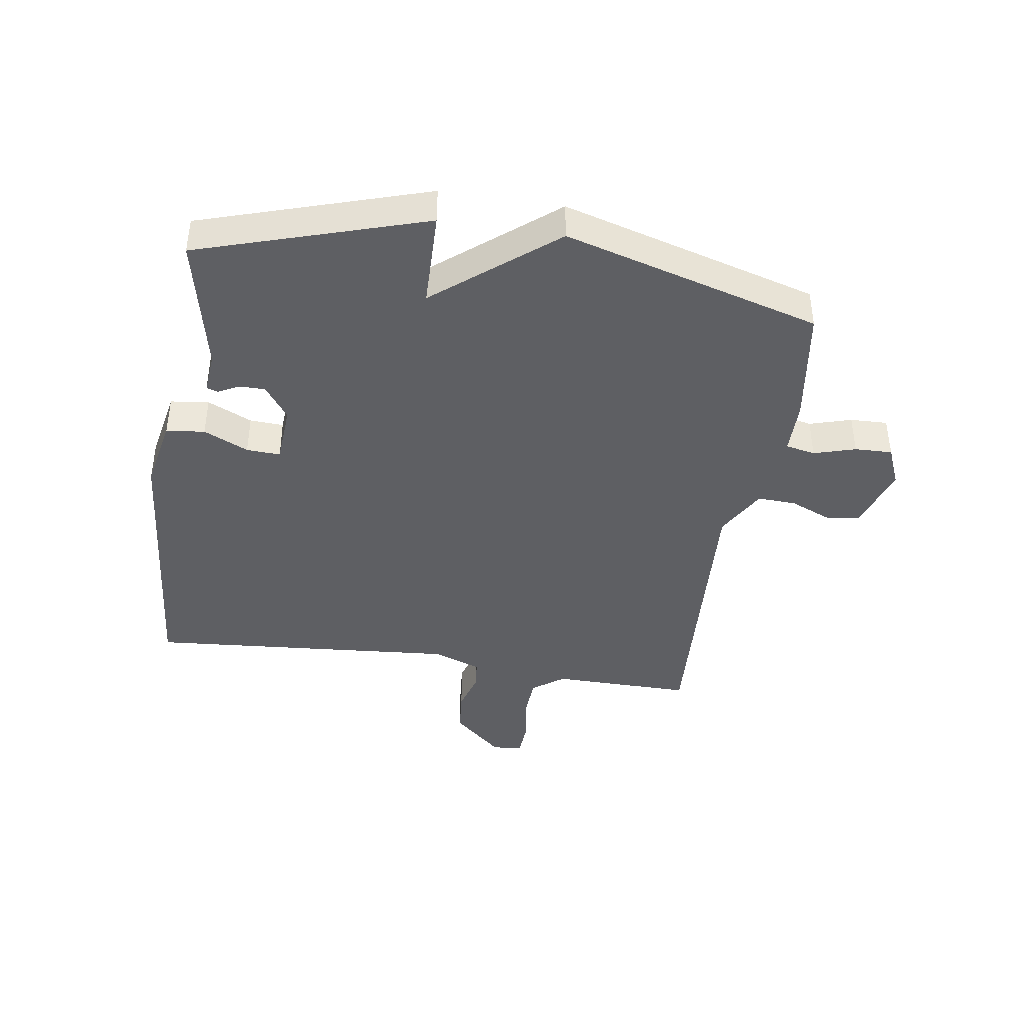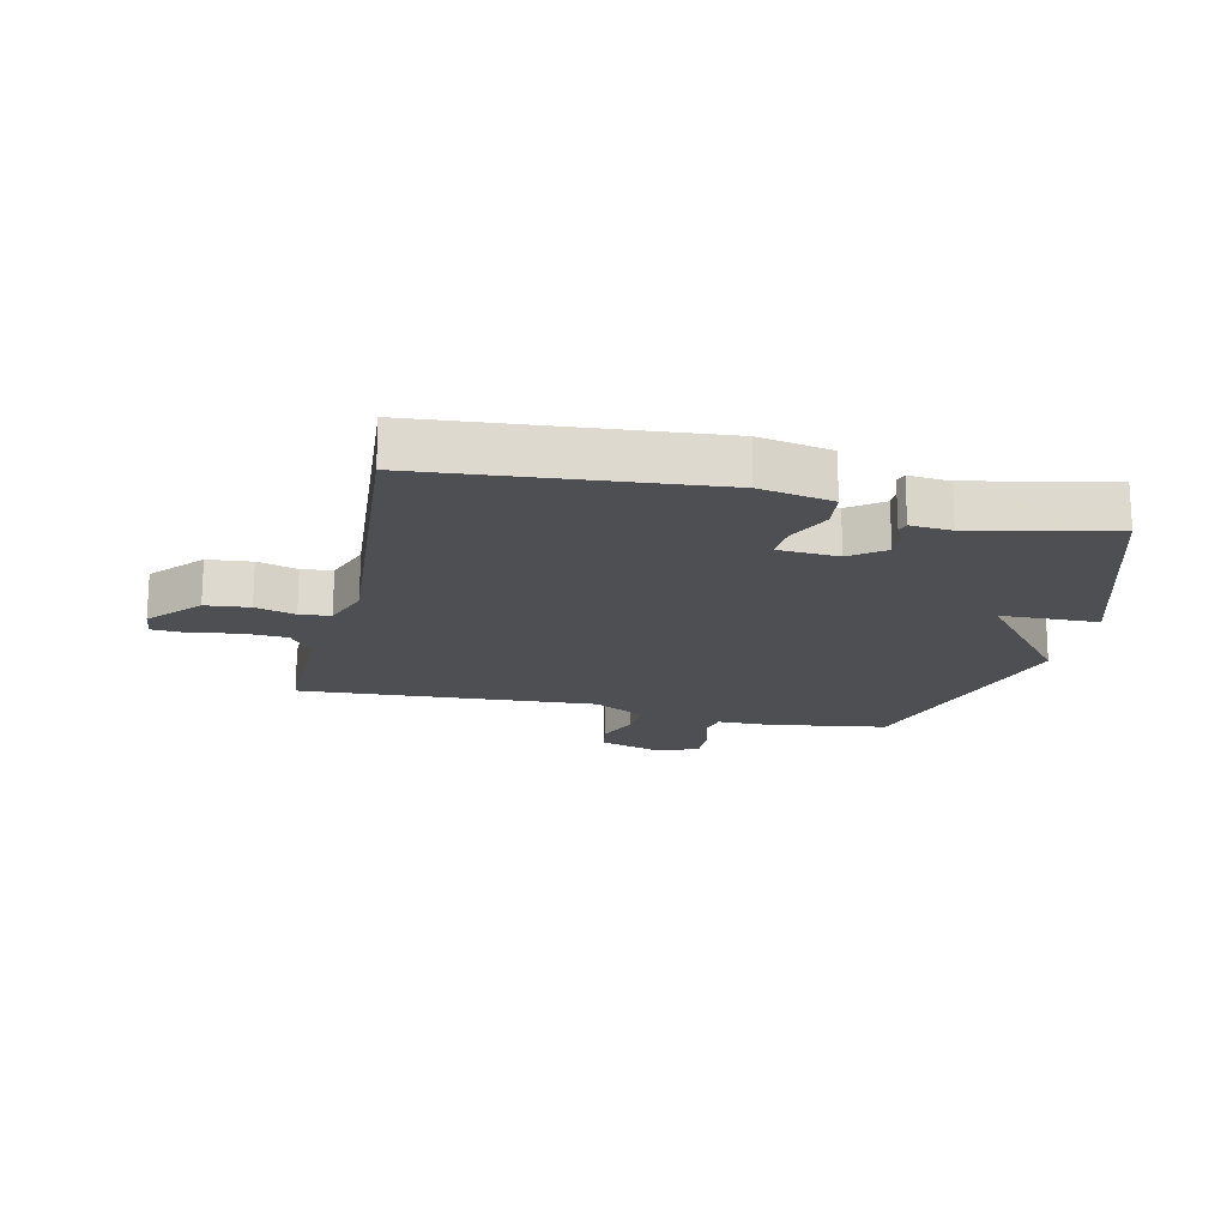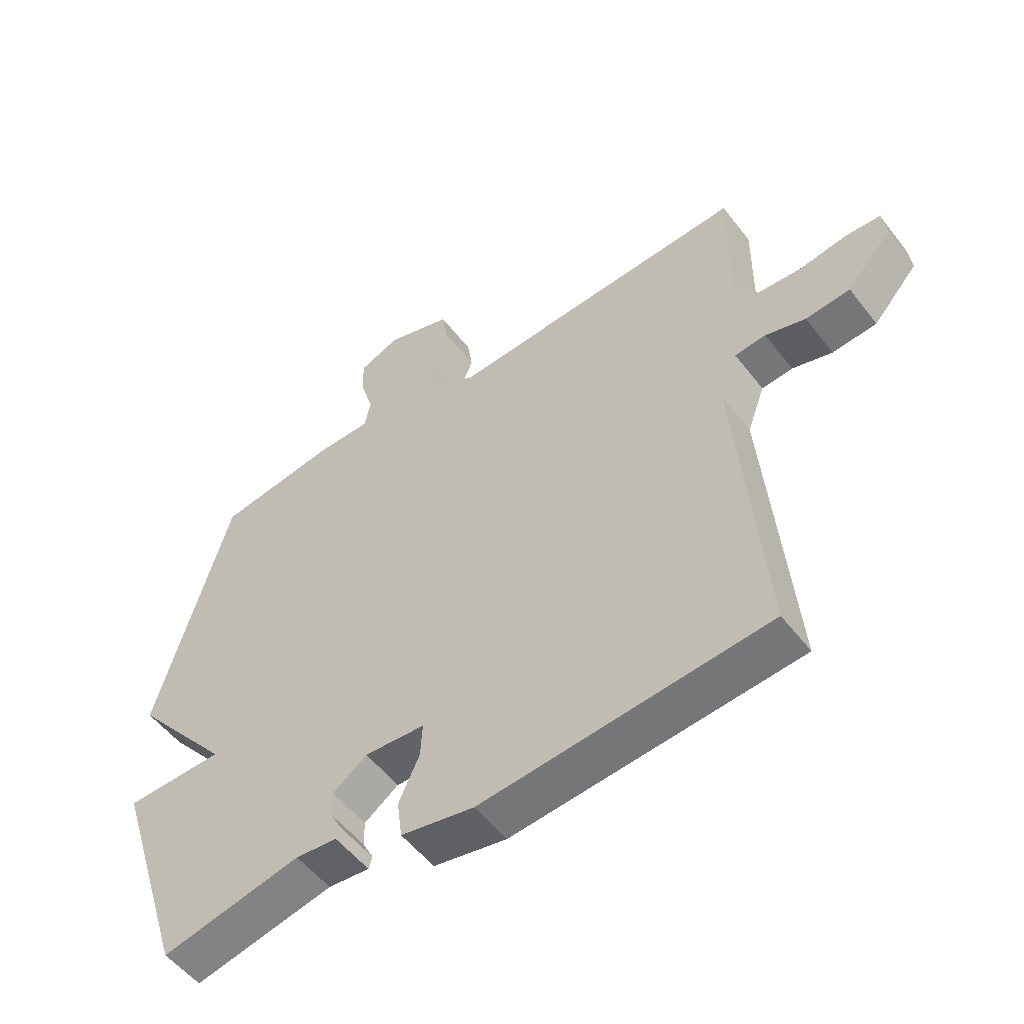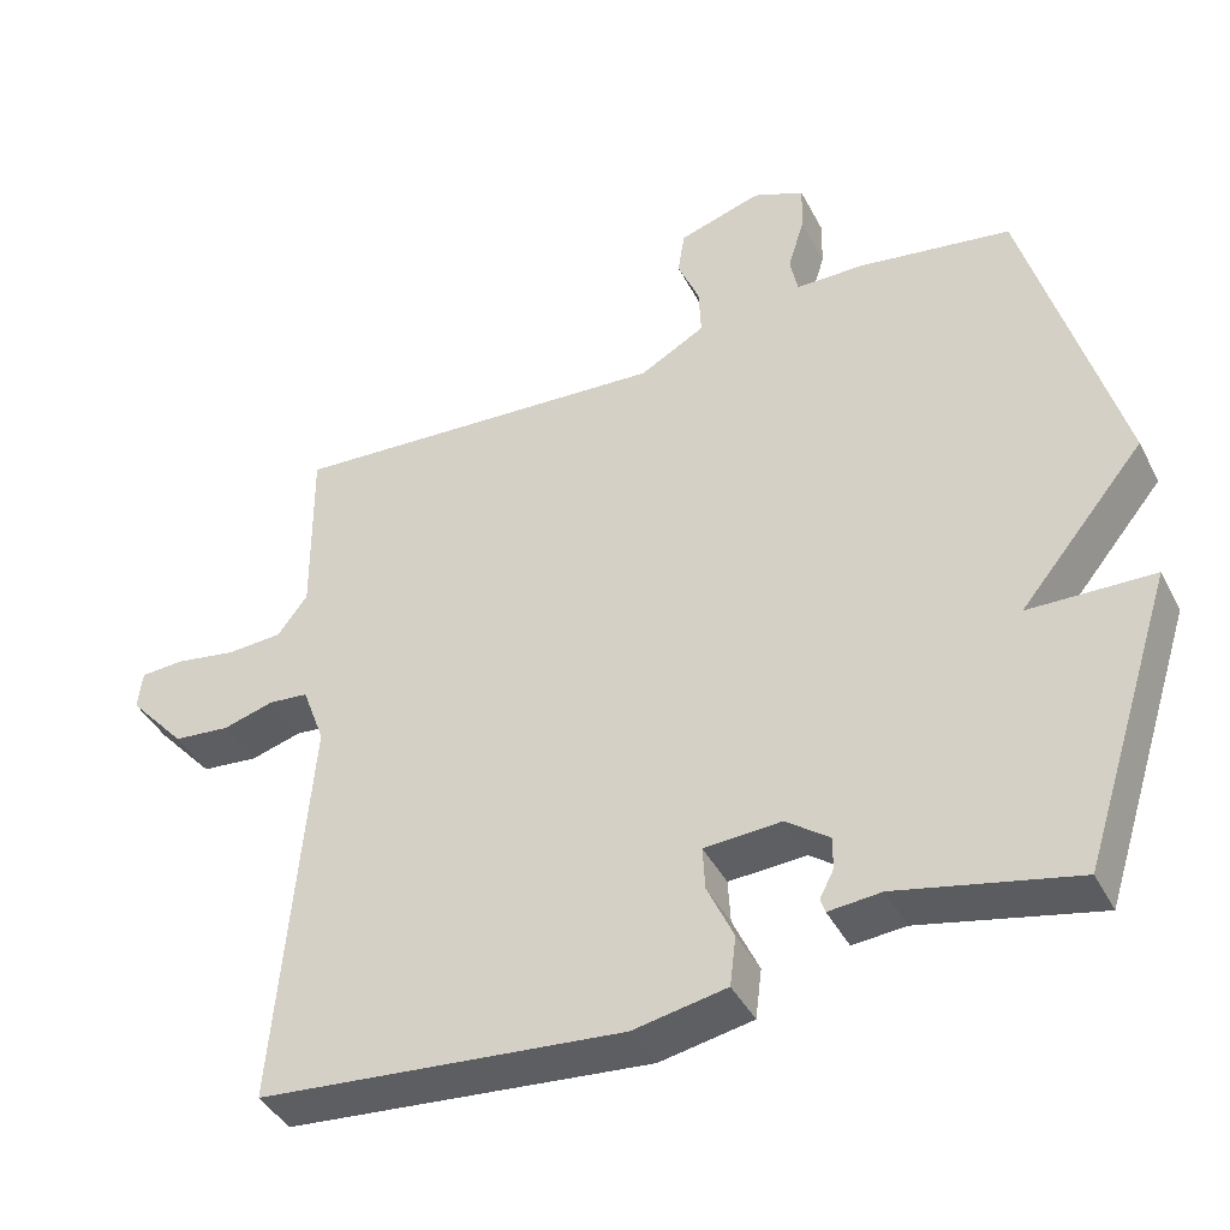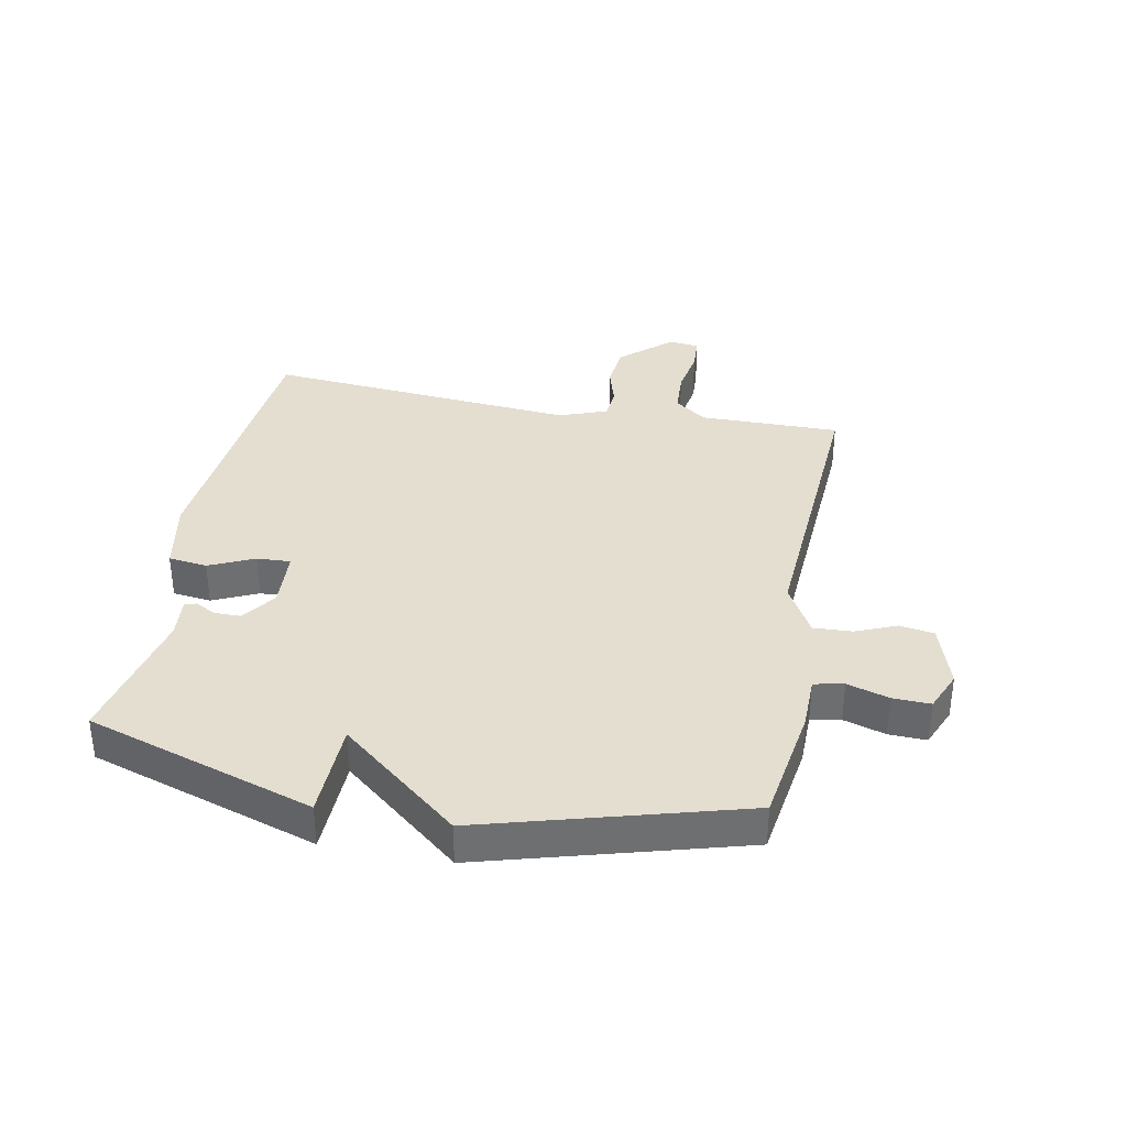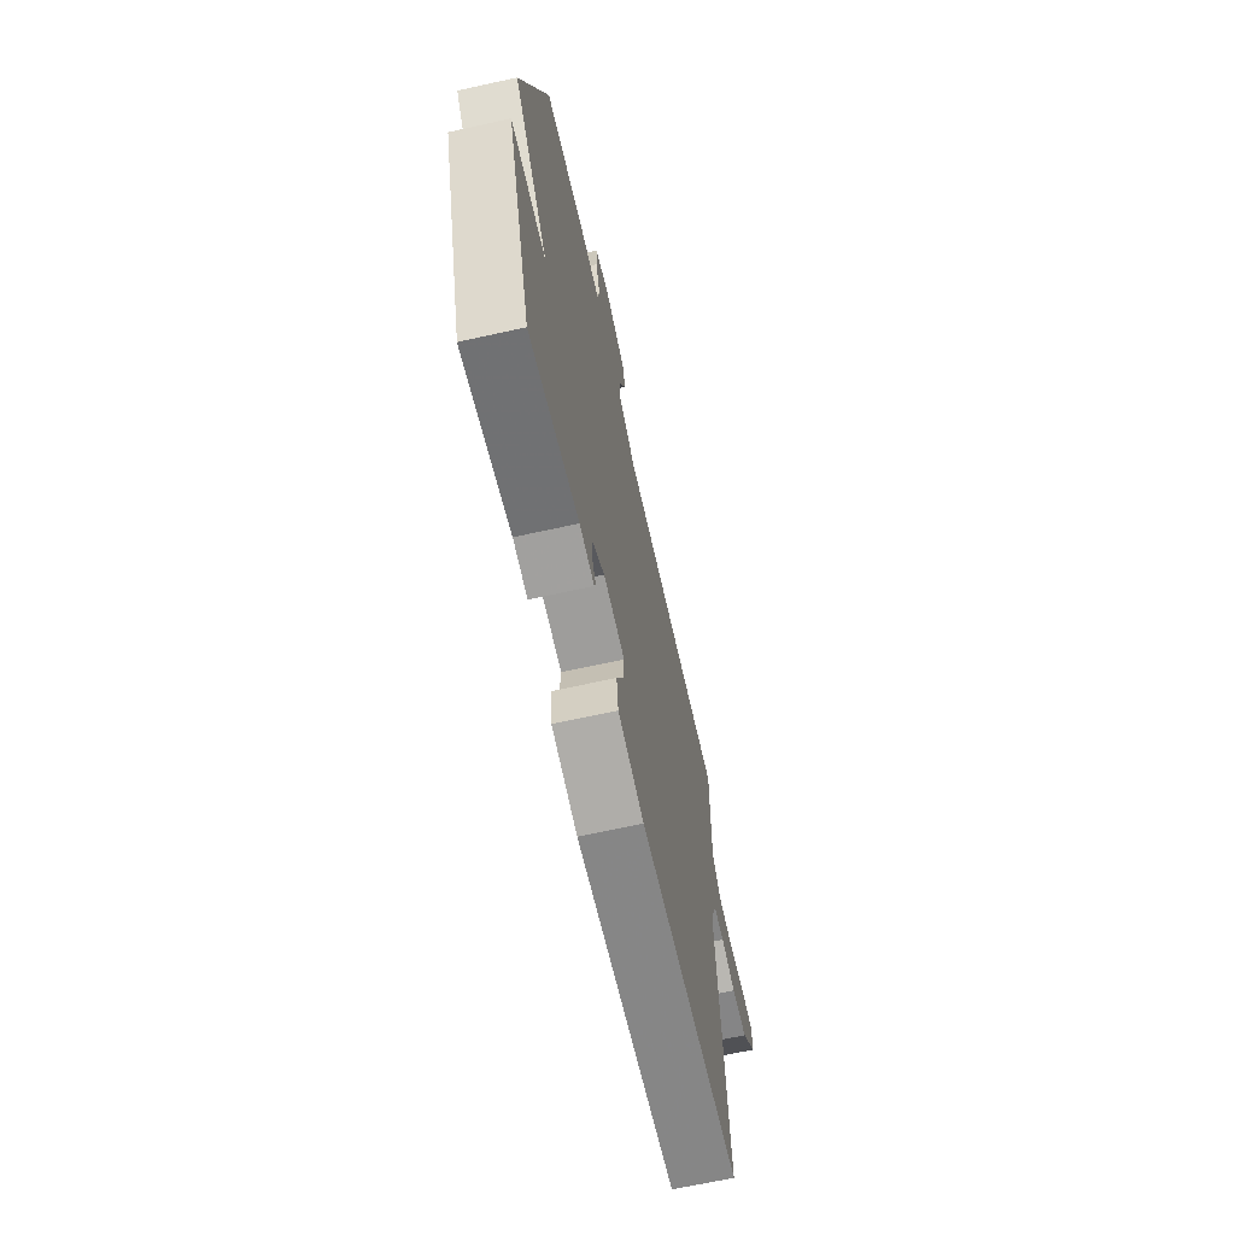
<metadata>
{"format":"obj","ext":"obj","renderer":"f3d","projection":"perspective","resolution":1024,"background":"white","views":[{"elev":-41.4,"azim":-98.9,"up":"+Y"},{"elev":-18.0,"azim":167.2,"up":"+Y"},{"elev":-53.3,"azim":36.7,"up":"+Z"},{"elev":-41.3,"azim":-154.5,"up":"+Z"},{"elev":35.8,"azim":-79.1,"up":"+Y"},{"elev":-67.1,"azim":-77.5,"up":"+Z"}]}
</metadata>
<code>
v 0.5 0.07 0.5
v 0.498 0.07 0.267
v 0.537 0.07 0.215
v 0.609 0.07 0.211
v 0.687 0.07 0.224
v 0.744 0.07 0.221
v 0.75 0.07 0.171
v 0.676 0.07 0.088
v 0.603 0.07 0.081
v 0.537 0.07 0.1
v 0.486 0.07 0.095
v 0.457 0.07 0.016
v 0.5 0.07 -0.5
v 0.031 0.07 -0.542
v -0.089 0.07 -0.519
v -0.097 0.07 -0.455
v -0.063 0.07 -0.381
v -0.06 0.07 -0.325
v -0.159 0.07 -0.319
v -0.215 0.07 -0.36
v -0.215 0.07 -0.402
v -0.197 0.07 -0.437
v -0.203 0.07 -0.456
v -0.271 0.07 -0.45
v -0.5 0.07 -0.5
v -0.62 0.07 -0.125
v -0.459 0.07 -0.121
v -0.62 0.07 0.075
v -0.5 0.07 0.5
v -0.304 0.07 0.53
v -0.215 0.07 0.531
v -0.205 0.07 0.58
v -0.226 0.07 0.649
v -0.228 0.07 0.711
v -0.162 0.07 0.739
v -0.055 0.07 0.705
v -0.046 0.07 0.648
v -0.074 0.07 0.581
v -0.077 0.07 0.517
v 0.007 0.07 0.47
v 0.5 0 0.5
v 0.498 0 0.267
v 0.537 0 0.215
v 0.609 0 0.211
v 0.687 0 0.224
v 0.744 0 0.221
v 0.75 0 0.171
v 0.676 0 0.088
v 0.603 0 0.081
v 0.537 0 0.1
v 0.486 0 0.095
v 0.457 0 0.016
v 0.5 0 -0.5
v 0.031 0 -0.542
v -0.089 0 -0.519
v -0.097 0 -0.455
v -0.063 0 -0.381
v -0.06 0 -0.325
v -0.159 0 -0.319
v -0.215 0 -0.36
v -0.215 0 -0.402
v -0.197 0 -0.437
v -0.203 0 -0.456
v -0.271 0 -0.45
v -0.5 0 -0.5
v -0.62 0 -0.125
v -0.459 0 -0.121
v -0.62 0 0.075
v -0.5 0 0.5
v -0.304 0 0.53
v -0.215 0 0.531
v -0.205 0 0.58
v -0.226 0 0.649
v -0.228 0 0.711
v -0.162 0 0.739
v -0.055 0 0.705
v -0.046 0 0.648
v -0.074 0 0.581
v -0.077 0 0.517
v 0.007 0 0.47
f 36 37 38
f 35 36 38
f 34 35 38
f 33 34 38
f 32 33 38
f 31 32 38 39
f 31 39 40
f 30 31 40
f 29 30 40
f 28 29 40
f 27 28 40
f 24 25 26 27
f 23 24 27
f 22 23 27
f 21 22 27
f 20 21 27
f 40 1 2
f 27 40 2
f 20 27 2
f 19 20 2
f 15 16 17
f 14 15 17
f 13 14 17
f 12 13 17
f 11 12 17 18
f 8 9 10
f 7 8 10
f 6 7 10
f 5 6 10
f 4 5 10
f 3 4 10 11
f 11 18 19
f 3 11 19
f 2 3 19
f 78 77 76
f 78 76 75
f 78 75 74
f 78 74 73
f 78 73 72
f 79 78 72 71
f 80 79 71
f 80 71 70
f 80 70 69
f 80 69 68
f 80 68 67
f 67 66 65 64
f 67 64 63
f 67 63 62
f 67 62 61
f 67 61 60
f 42 41 80
f 42 80 67
f 42 67 60
f 42 60 59
f 57 56 55
f 57 55 54
f 57 54 53
f 57 53 52
f 58 57 52 51
f 50 49 48
f 50 48 47
f 50 47 46
f 50 46 45
f 50 45 44
f 51 50 44 43
f 59 58 51
f 59 51 43
f 59 43 42
f 1 41 42 2
f 2 42 43 3
f 3 43 44 4
f 4 44 45 5
f 5 45 46 6
f 6 46 47 7
f 7 47 48 8
f 8 48 49 9
f 9 49 50 10
f 10 50 51 11
f 11 51 52 12
f 12 52 53 13
f 13 53 54 14
f 14 54 55 15
f 15 55 56 16
f 16 56 57 17
f 17 57 58 18
f 18 58 59 19
f 19 59 60 20
f 20 60 61 21
f 21 61 62 22
f 22 62 63 23
f 23 63 64 24
f 24 64 65 25
f 25 65 66 26
f 26 66 67 27
f 27 67 68 28
f 28 68 69 29
f 29 69 70 30
f 30 70 71 31
f 31 71 72 32
f 32 72 73 33
f 33 73 74 34
f 34 74 75 35
f 35 75 76 36
f 36 76 77 37
f 37 77 78 38
f 38 78 79 39
f 39 79 80 40
f 40 80 41 1

</code>
